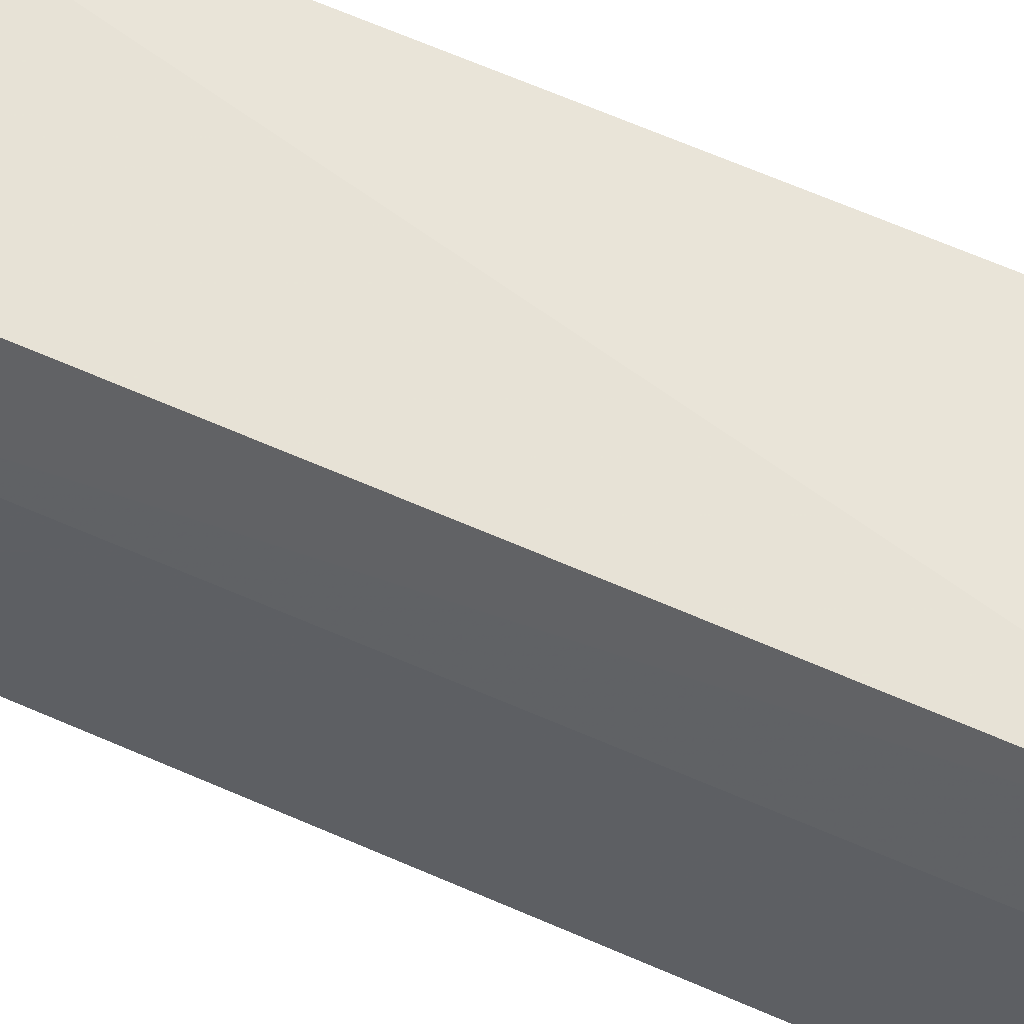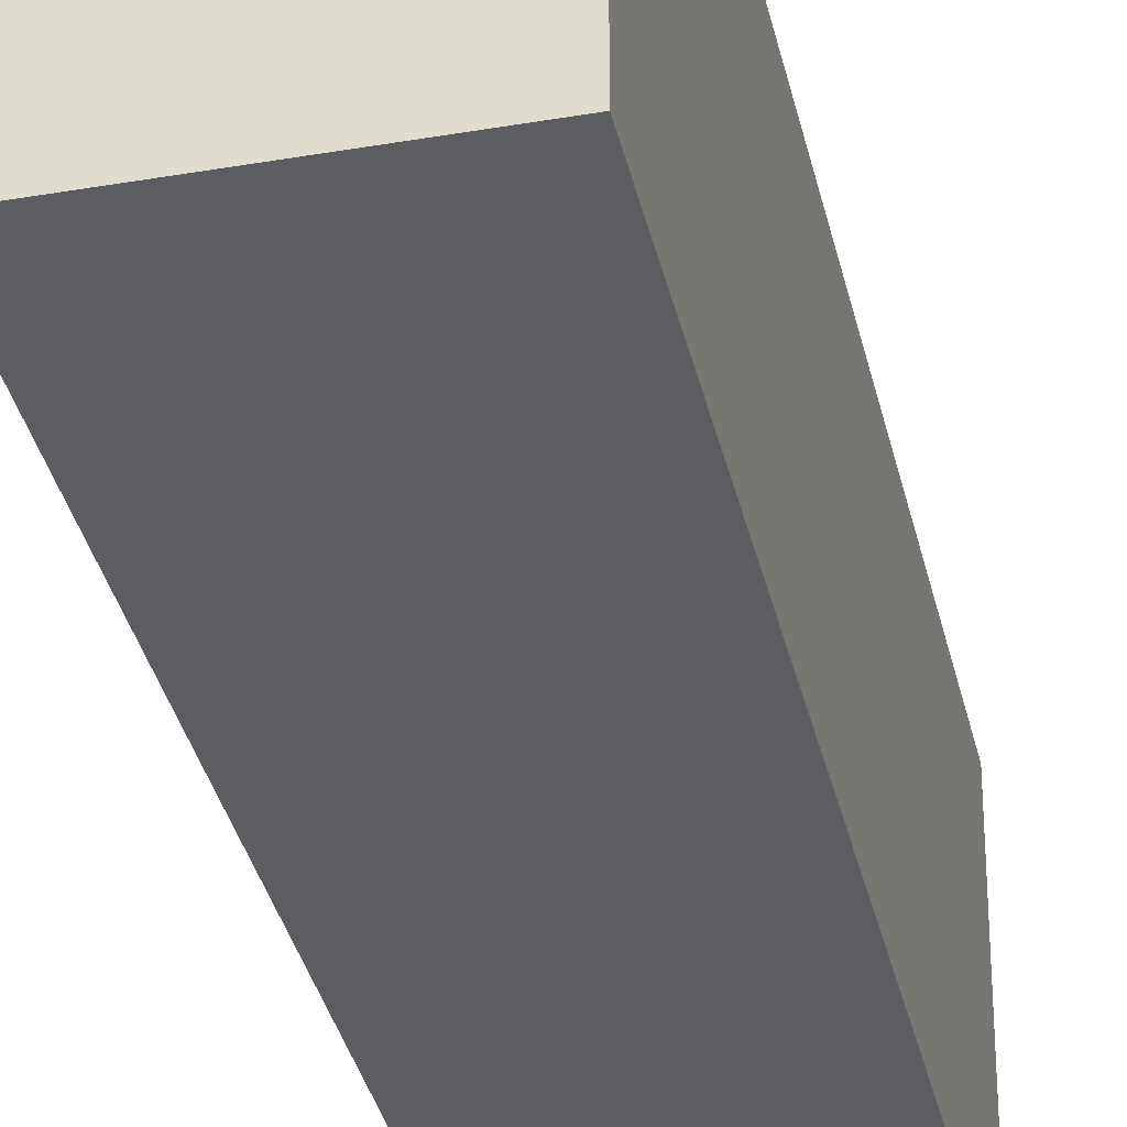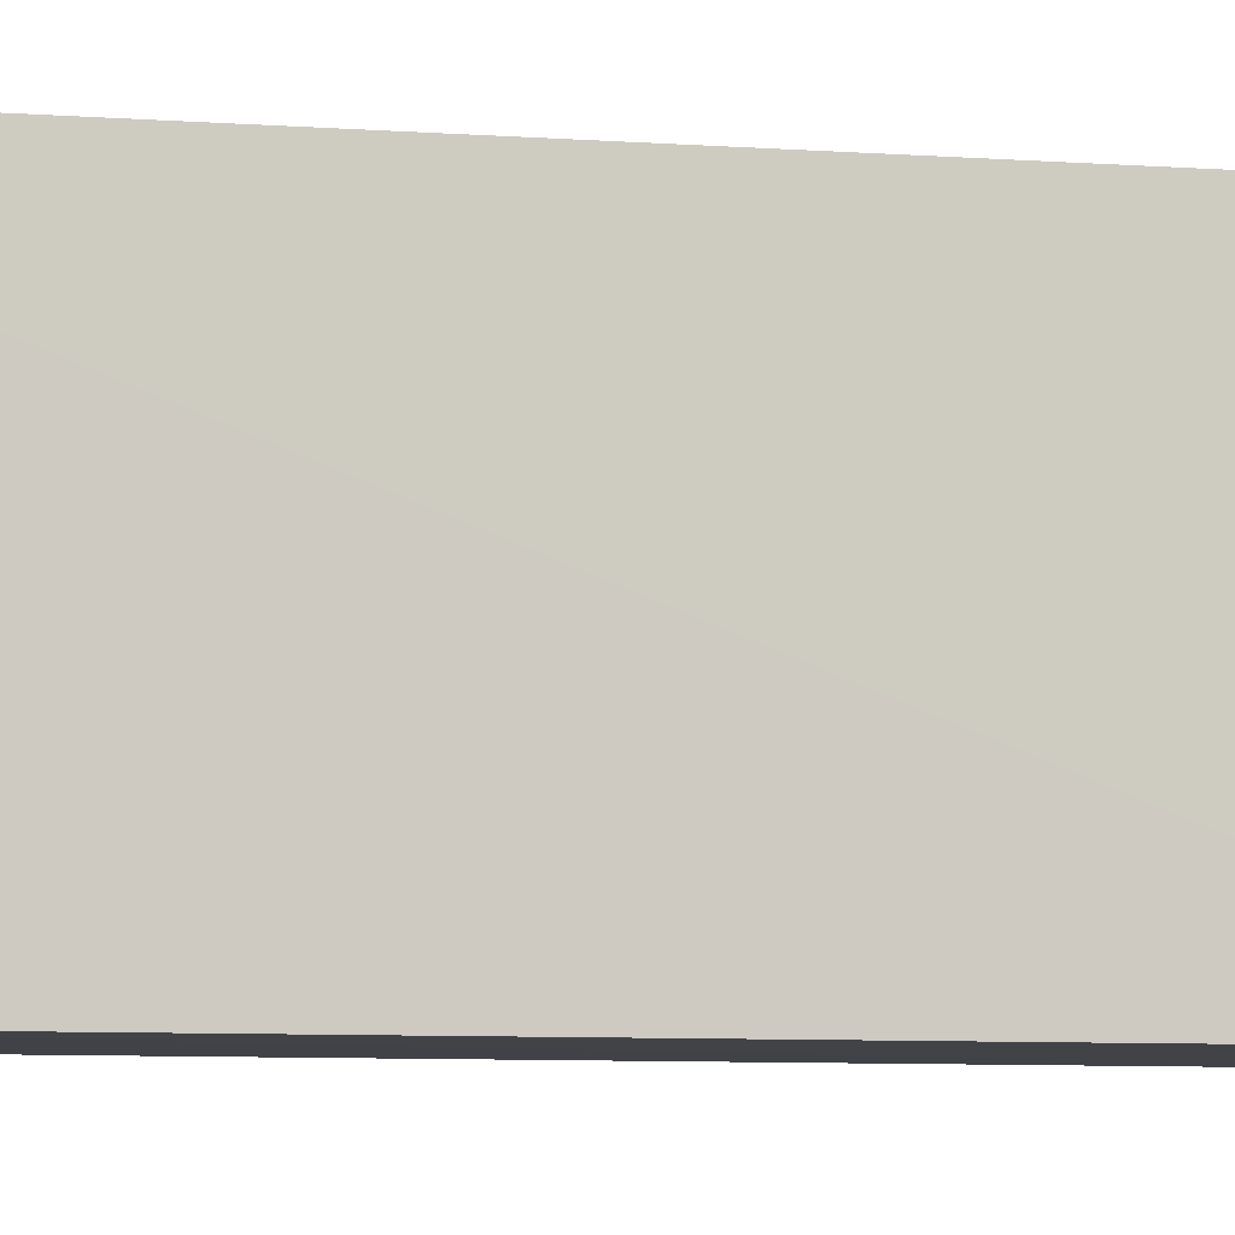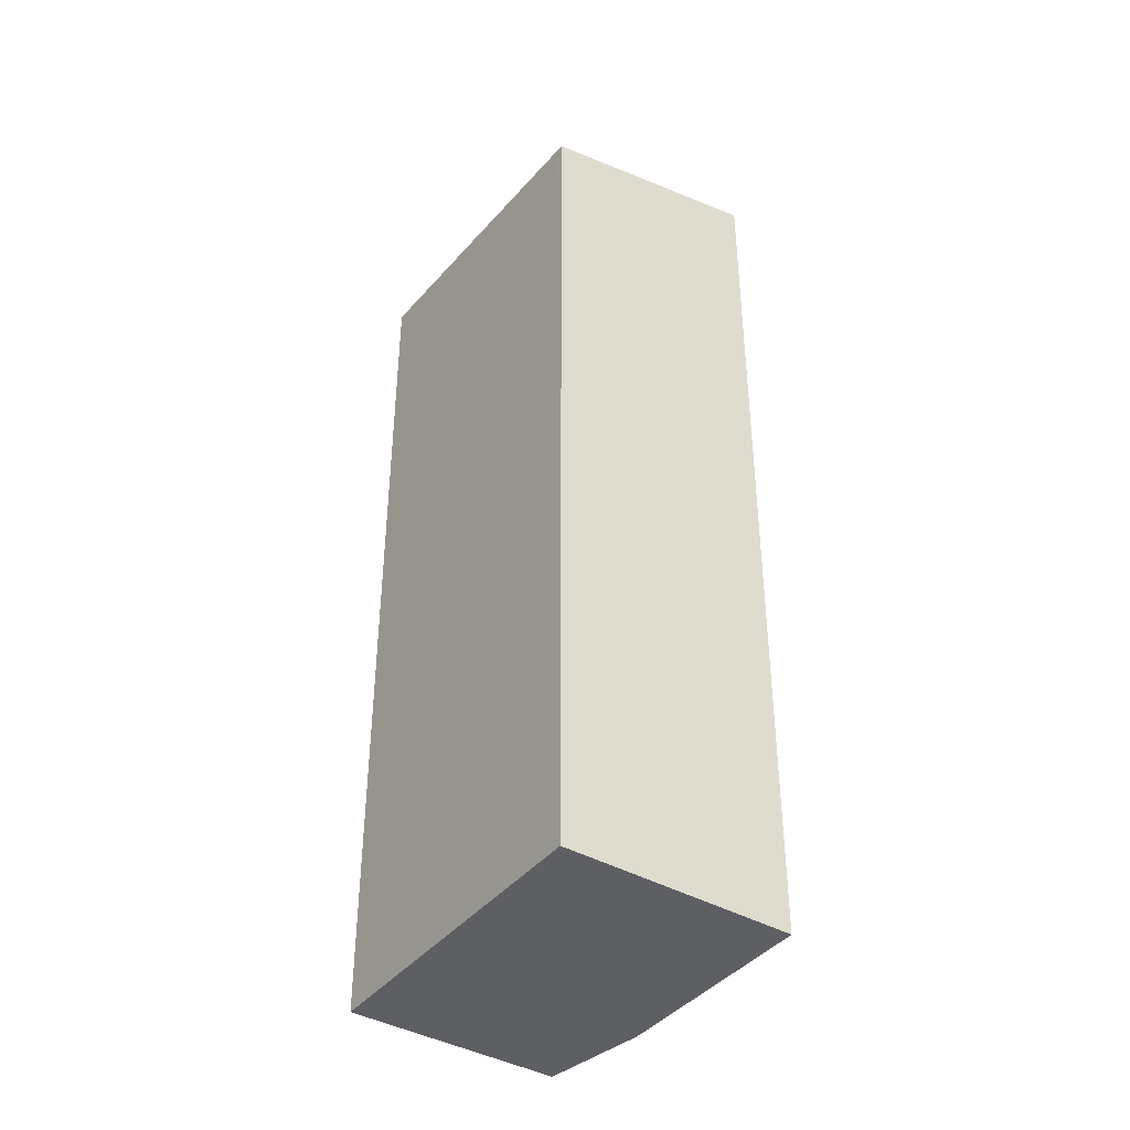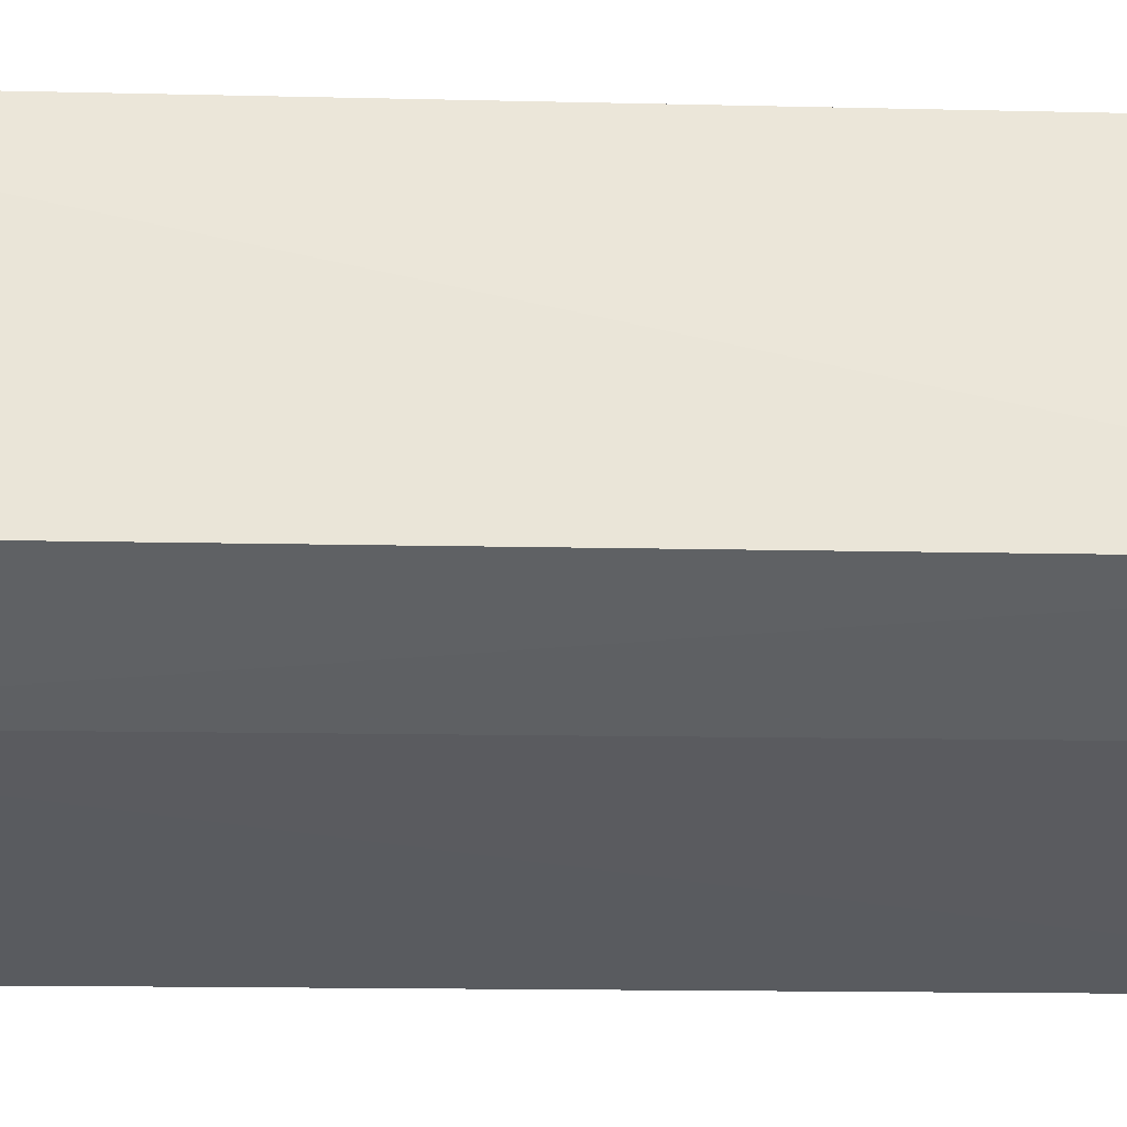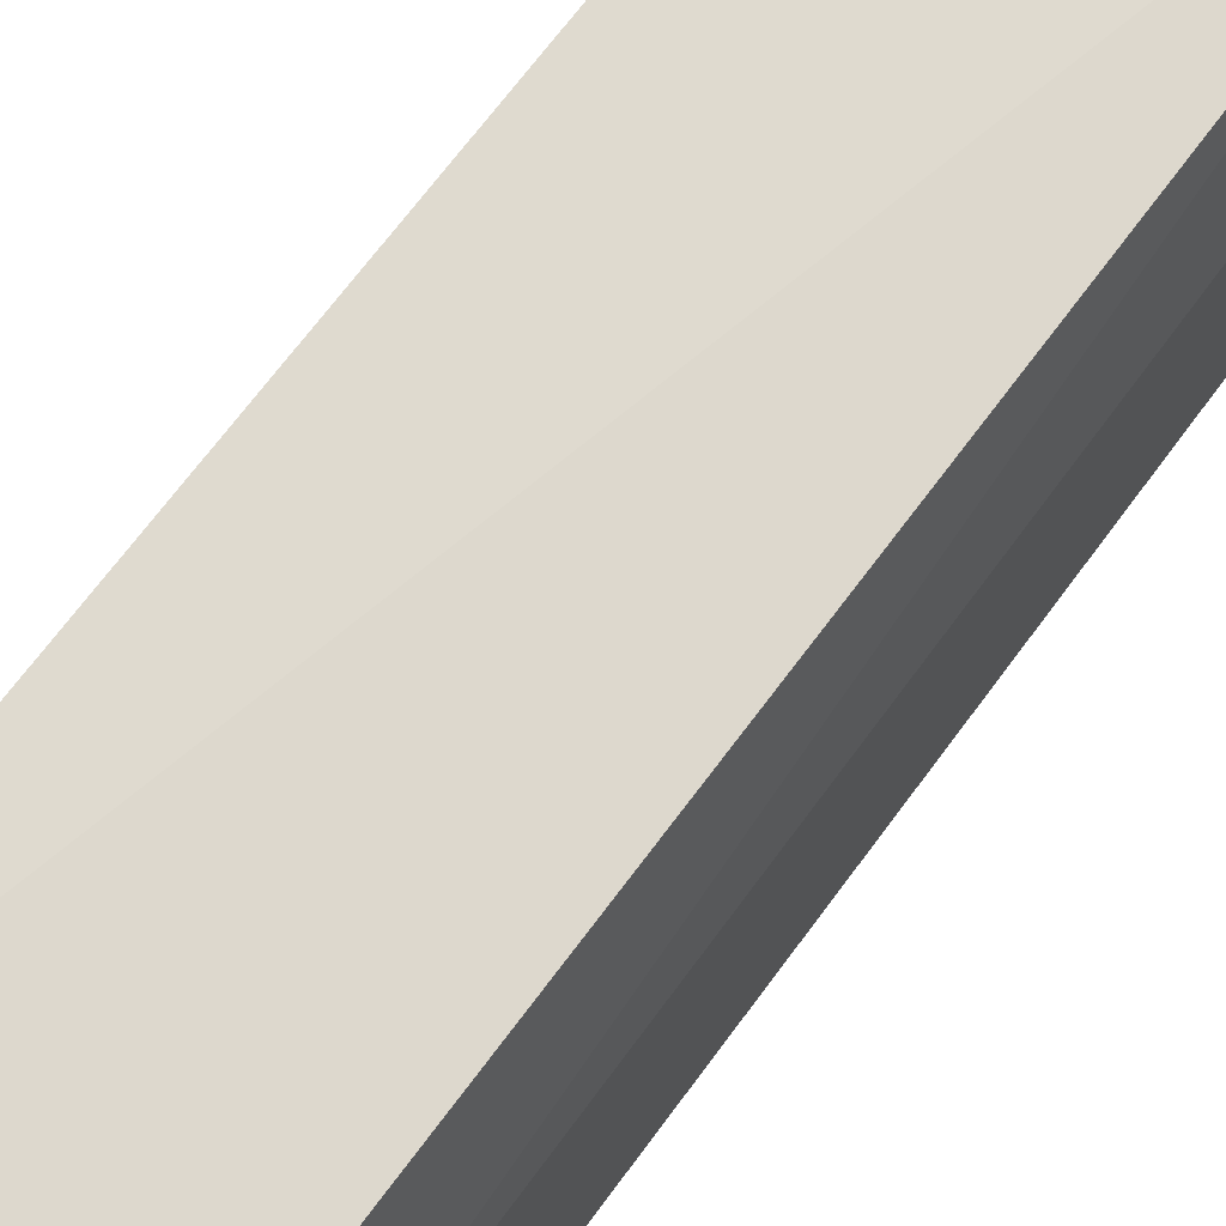
<metadata>
{"format":"obj","ext":"obj","renderer":"f3d","projection":"perspective","resolution":1024,"background":"white","views":[{"elev":60.2,"azim":114.8,"up":"+Y"},{"elev":-35.4,"azim":-167.3,"up":"+Y"},{"elev":-6.8,"azim":-105.9,"up":"+Y"},{"elev":-41.2,"azim":-34.9,"up":"+Z"},{"elev":56.8,"azim":90.9,"up":"+Y"},{"elev":71.4,"azim":37.0,"up":"+Y"}]}
</metadata>
<code>
v 0.2111 -0.008786 0.295
v 0.2052 -0.008218 -0.5
v 0.19 0.2645 -0.5
v 0.009253 0.2752 0.2804
v 0.008219 -0.008218 0.25
v 0.1925 0.2676 0.2593
v 0.2131 0.1801 0.2789
v 0.008219 -0.008218 -0.5
v 0.2052 0.1736 -0.5
v 0.008219 0.2645 -0.5
f 5 1 4
f 6 3 4
f 7 1 2
f 7 3 6
f 7 6 4
f 7 4 1
f 8 2 1
f 8 1 5
f 8 3 2
f 9 7 2
f 9 2 3
f 9 3 7
f 10 8 5
f 10 5 4
f 10 4 3
f 10 3 8

</code>
